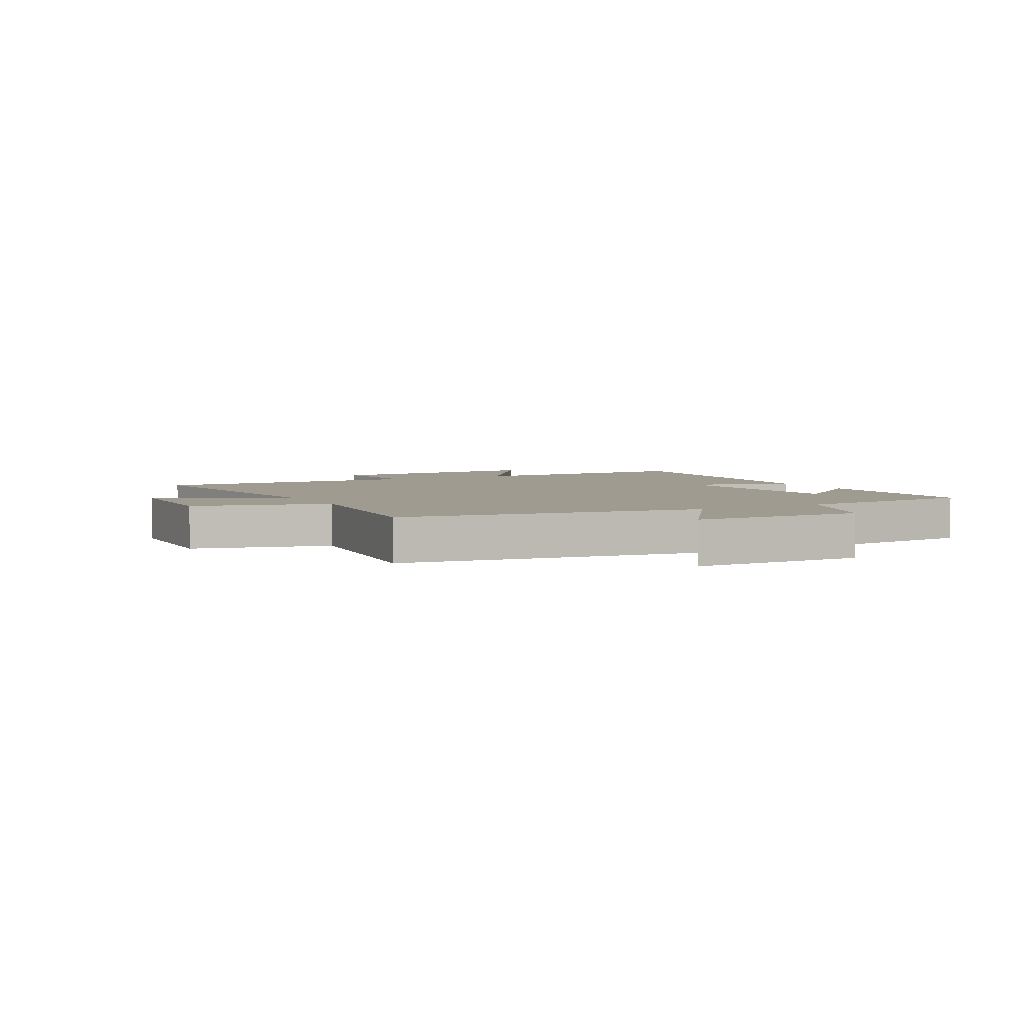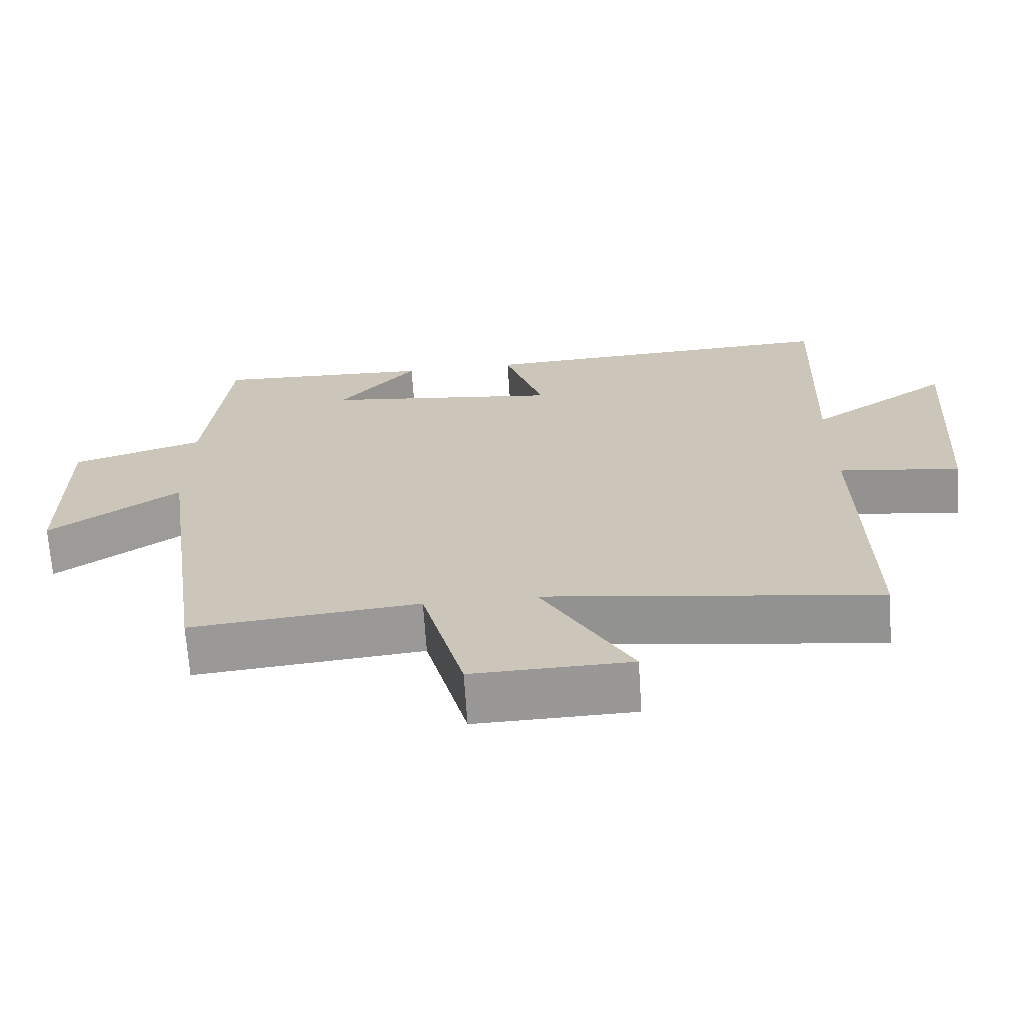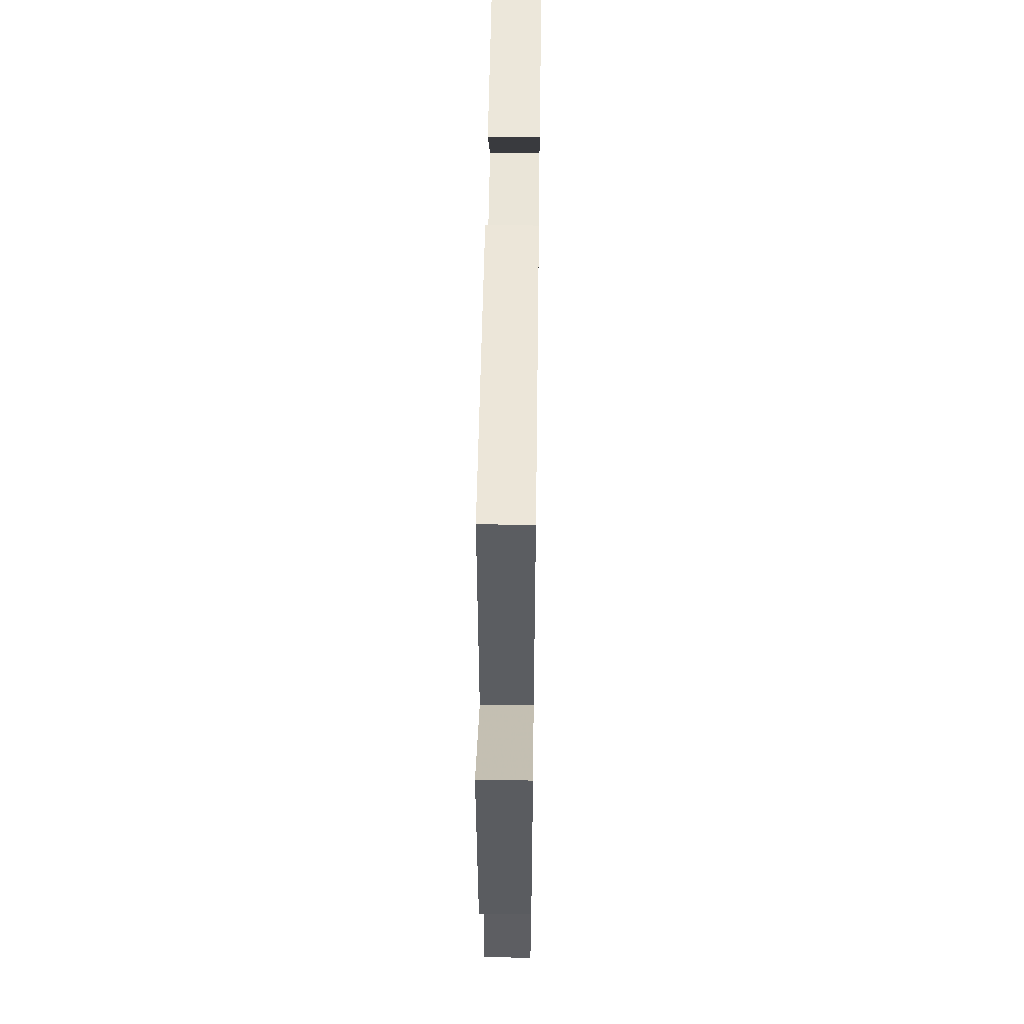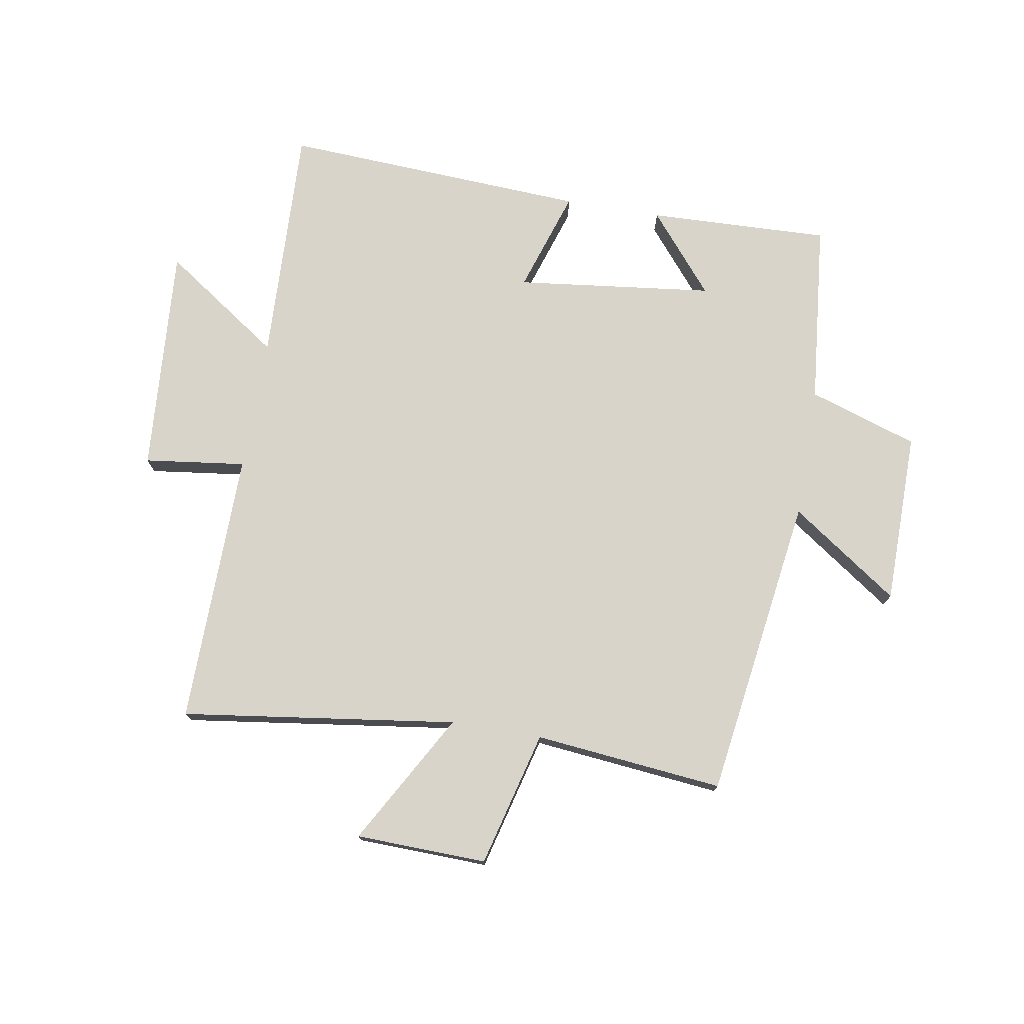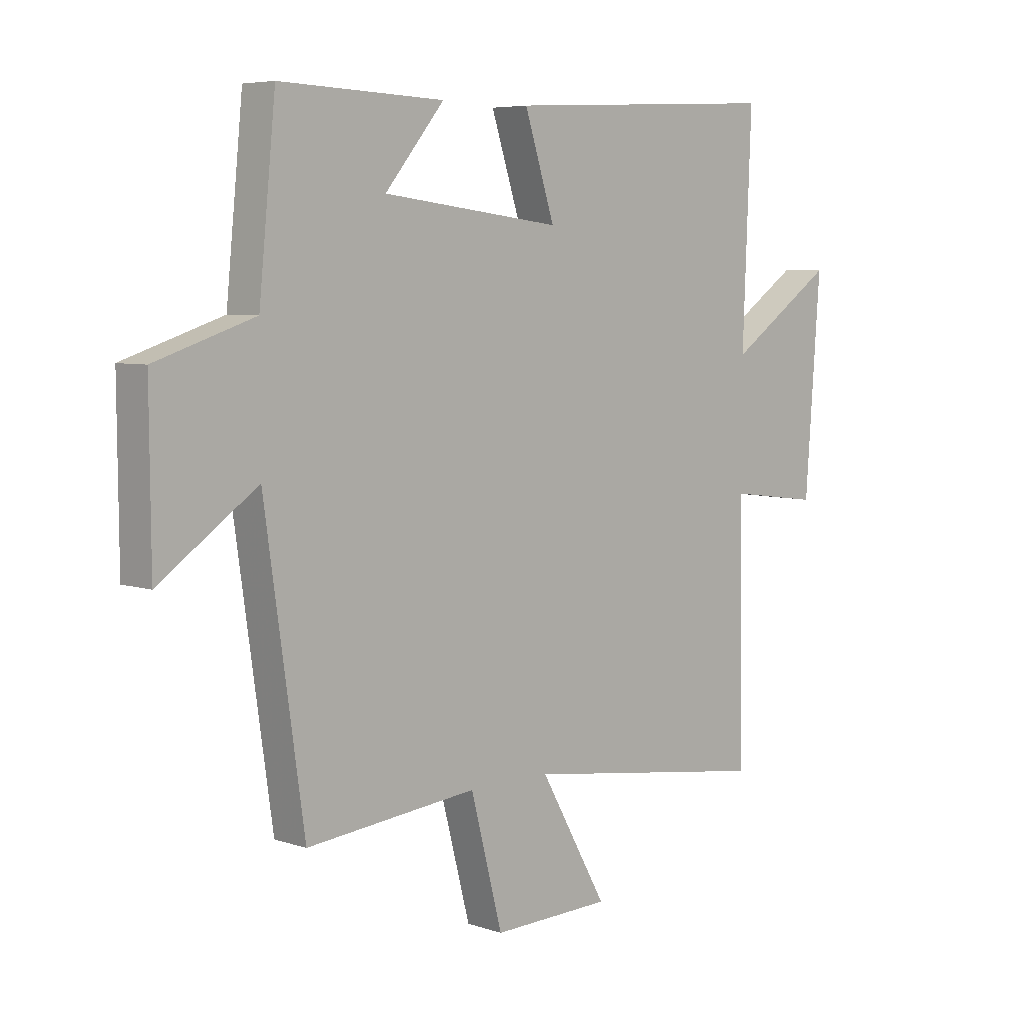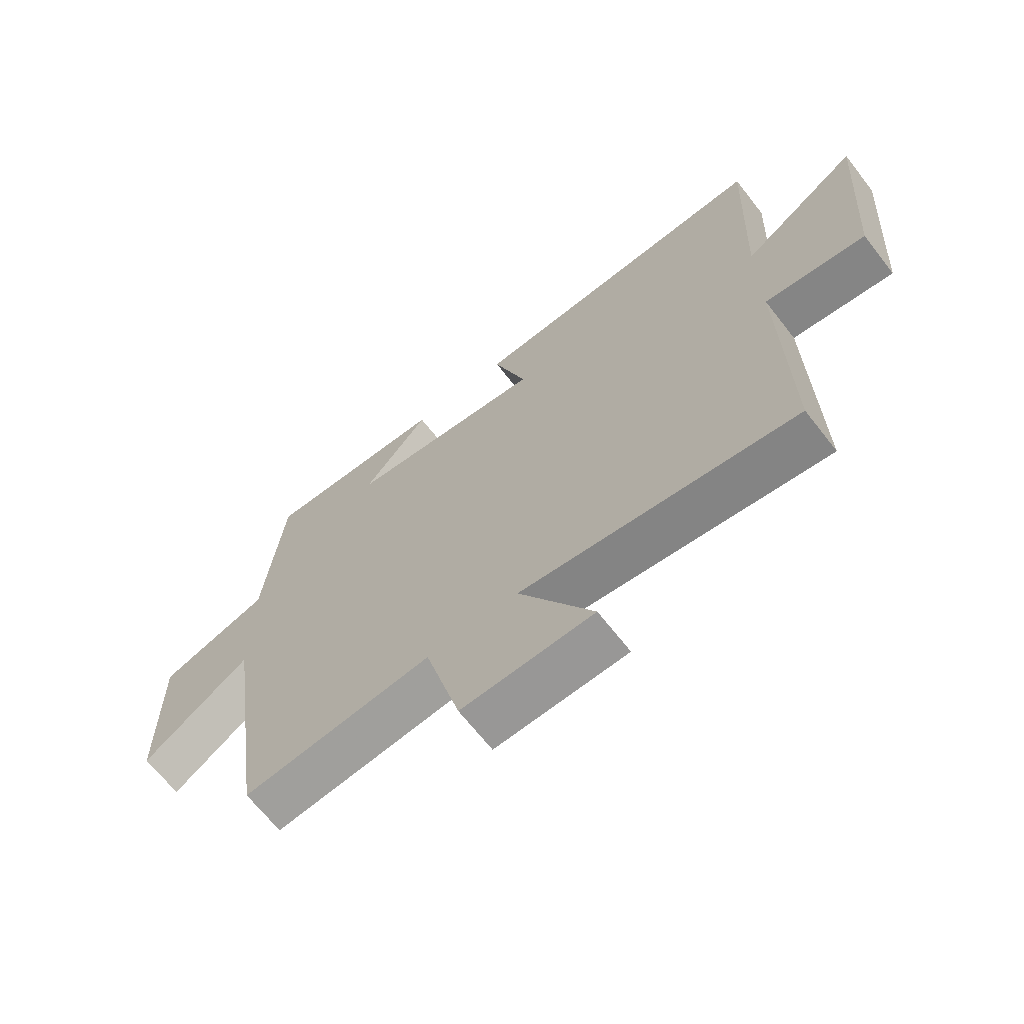
<metadata>
{"format":"obj","ext":"obj","renderer":"f3d","projection":"perspective","resolution":1024,"background":"white","views":[{"elev":4.2,"azim":-117.7,"up":"+Y"},{"elev":-68.3,"azim":3.8,"up":"+Z"},{"elev":52.0,"azim":90.8,"up":"+Z"},{"elev":75.3,"azim":-170.3,"up":"+Y"},{"elev":5.9,"azim":-44.8,"up":"+Z"},{"elev":-67.2,"azim":38.0,"up":"+Z"}]}
</metadata>
<code>
v 0.516 0.07 0.527
v 0.5 0.07 0.123
v 0.698 0.07 0.259
v 0.67 0.07 -0.125
v 0.5 0.07 -0.103
v 0.506 0.07 -0.564
v 0.044 0.07 -0.5
v 0.169 0.07 -0.721
v -0.051 0.07 -0.727
v -0.11 0.07 -0.5
v -0.427 0.07 -0.532
v -0.5 0.07 -0.022
v -0.681 0.07 -0.148
v -0.683 0.07 0.142
v -0.5 0.07 0.202
v -0.469 0.07 0.511
v -0.164 0.07 0.5
v -0.274 0.07 0.367
v 0.058 0.07 0.327
v 0.002 0.07 0.5
v 0.516 0 0.527
v 0.5 0 0.123
v 0.698 0 0.259
v 0.67 0 -0.125
v 0.5 0 -0.103
v 0.506 0 -0.564
v 0.044 0 -0.5
v 0.169 0 -0.721
v -0.051 0 -0.727
v -0.11 0 -0.5
v -0.427 0 -0.532
v -0.5 0 -0.022
v -0.681 0 -0.148
v -0.683 0 0.142
v -0.5 0 0.202
v -0.469 0 0.511
v -0.164 0 0.5
v -0.274 0 0.367
v 0.058 0 0.327
v 0.002 0 0.5
f 19 20 1 2
f 18 19 2
f 15 16 17 18
f 15 18 2
f 12 13 14 15
f 12 15 2
f 11 12 2
f 10 11 2
f 7 8 9 10
f 7 10 2 3
f 5 6 7
f 5 7 3
f 3 4 5
f 22 21 40 39
f 22 39 38
f 38 37 36 35
f 22 38 35
f 35 34 33 32
f 22 35 32
f 22 32 31
f 22 31 30
f 30 29 28 27
f 23 22 30 27
f 27 26 25
f 23 27 25
f 25 24 23
f 1 21 22 2
f 2 22 23 3
f 3 23 24 4
f 4 24 25 5
f 5 25 26 6
f 6 26 27 7
f 7 27 28 8
f 8 28 29 9
f 9 29 30 10
f 10 30 31 11
f 11 31 32 12
f 12 32 33 13
f 13 33 34 14
f 14 34 35 15
f 15 35 36 16
f 16 36 37 17
f 17 37 38 18
f 18 38 39 19
f 19 39 40 20
f 20 40 21 1

</code>
